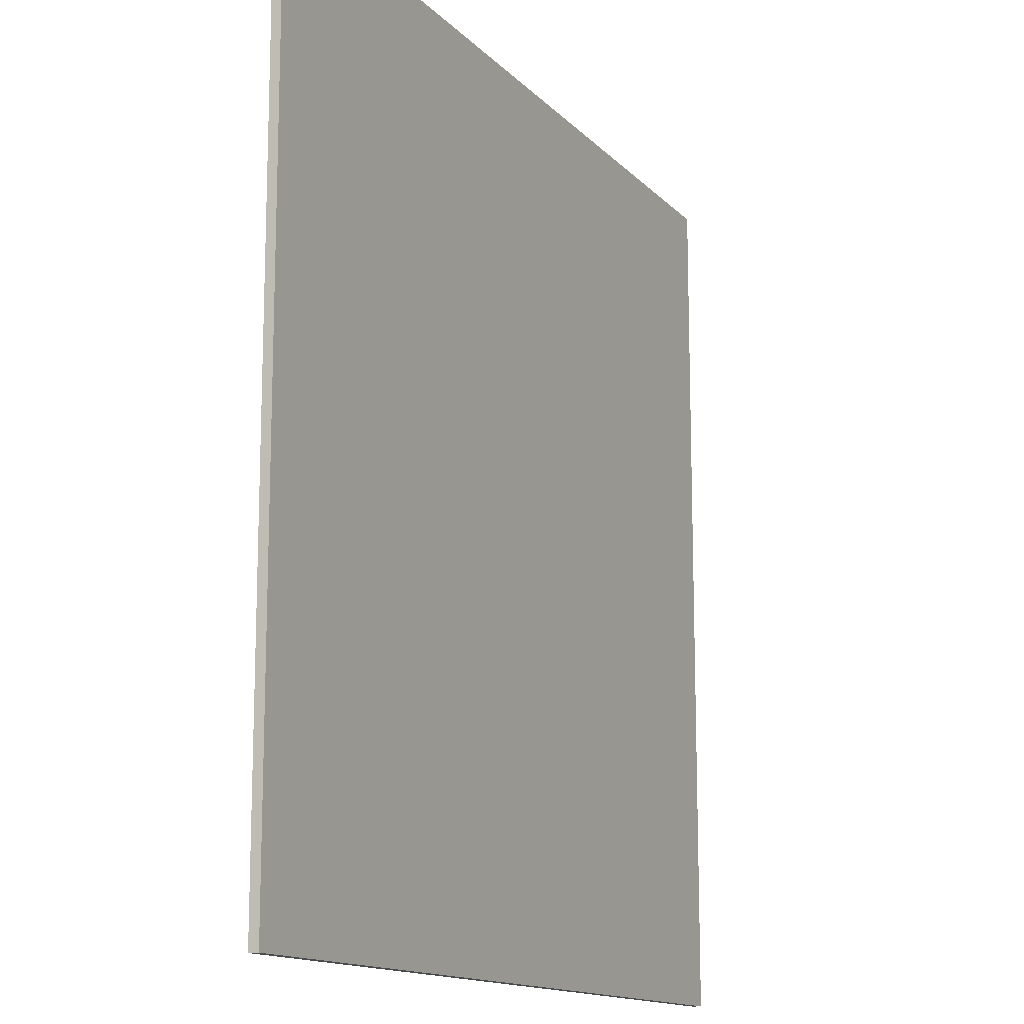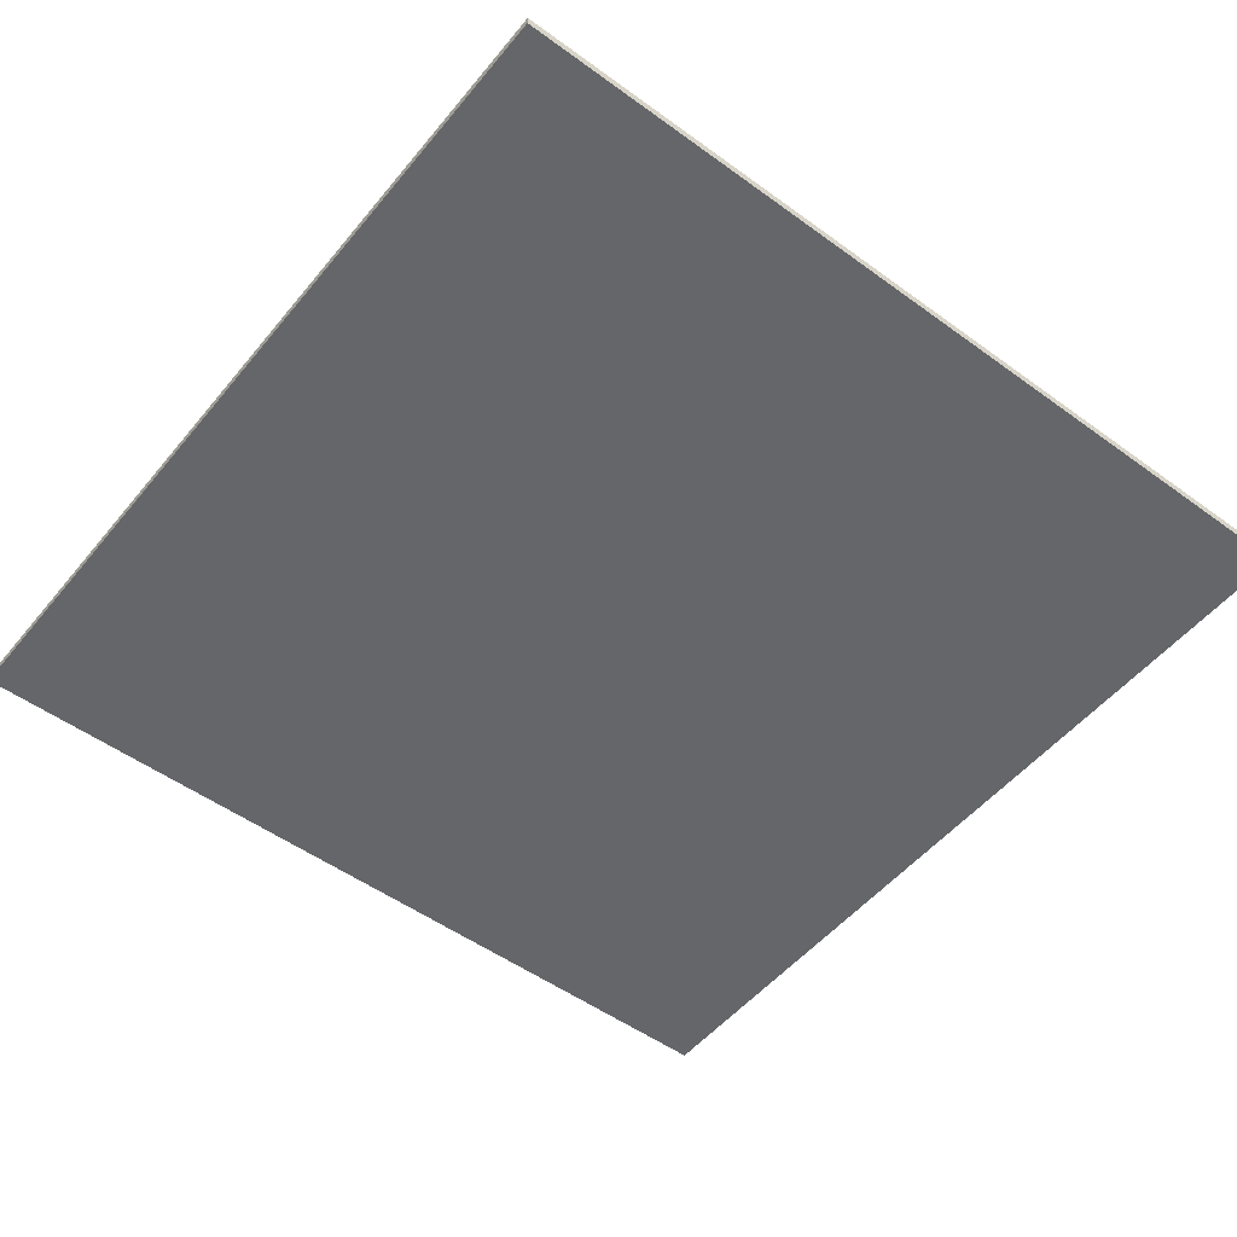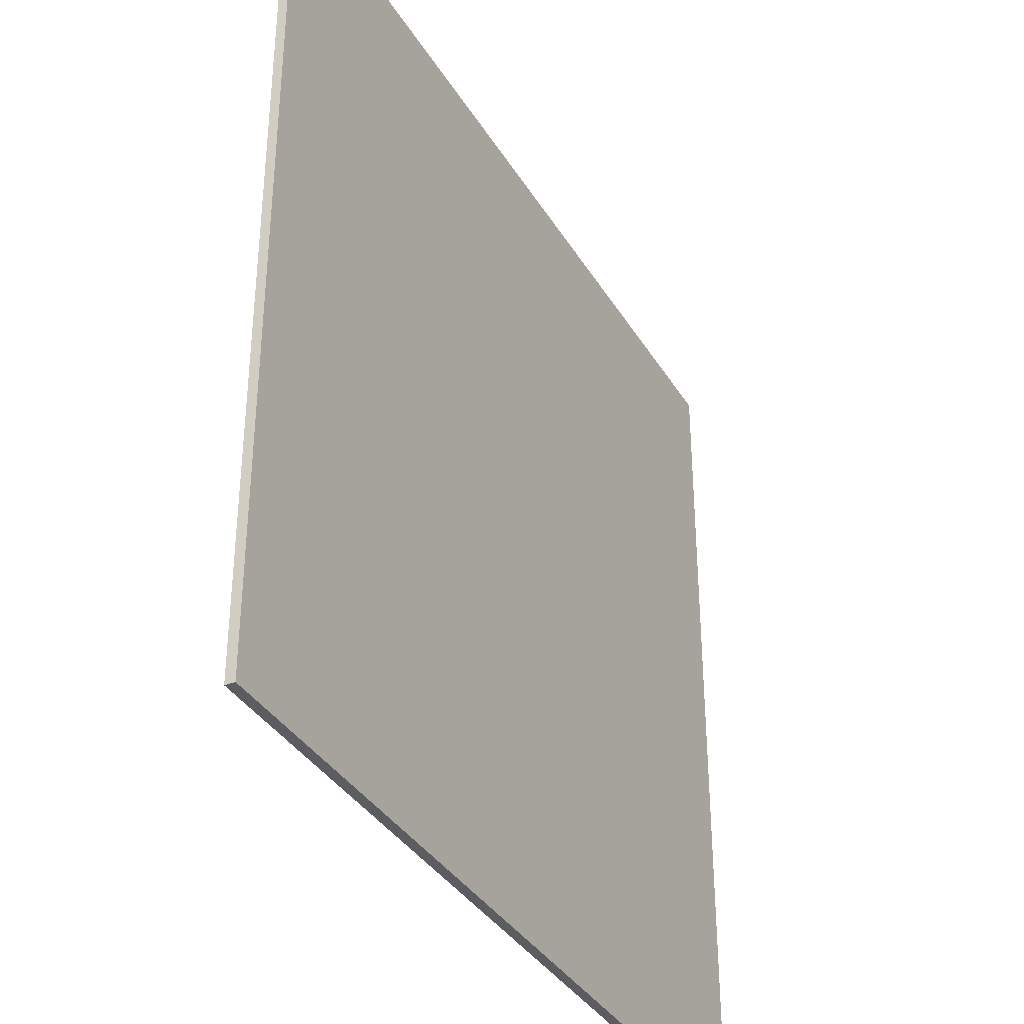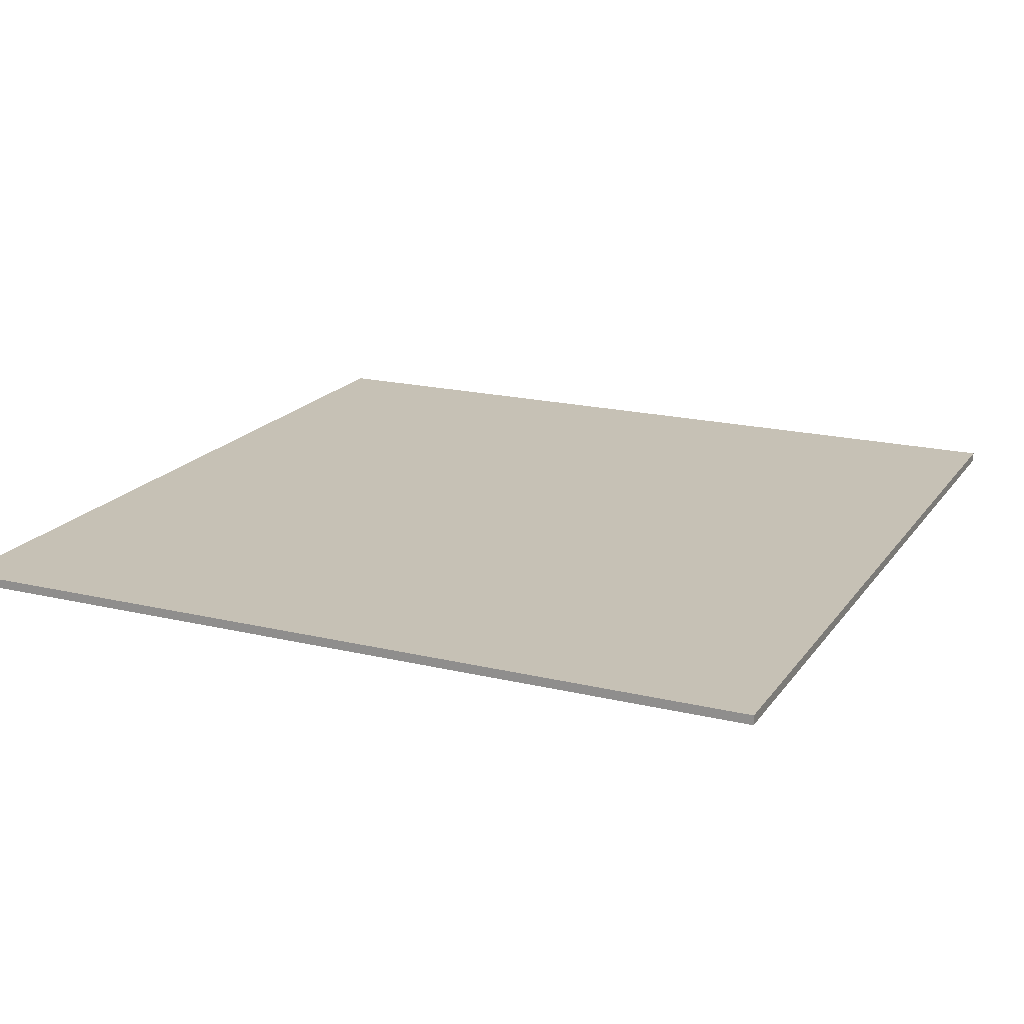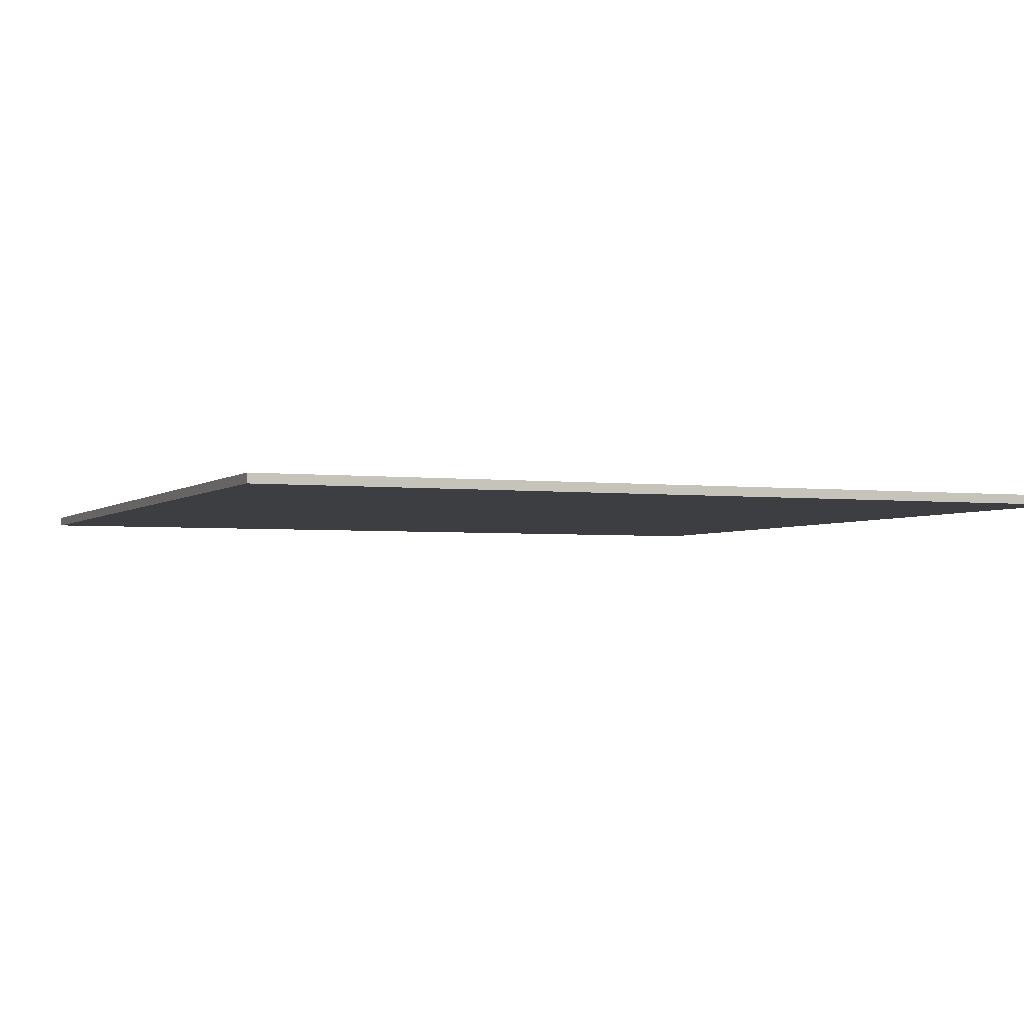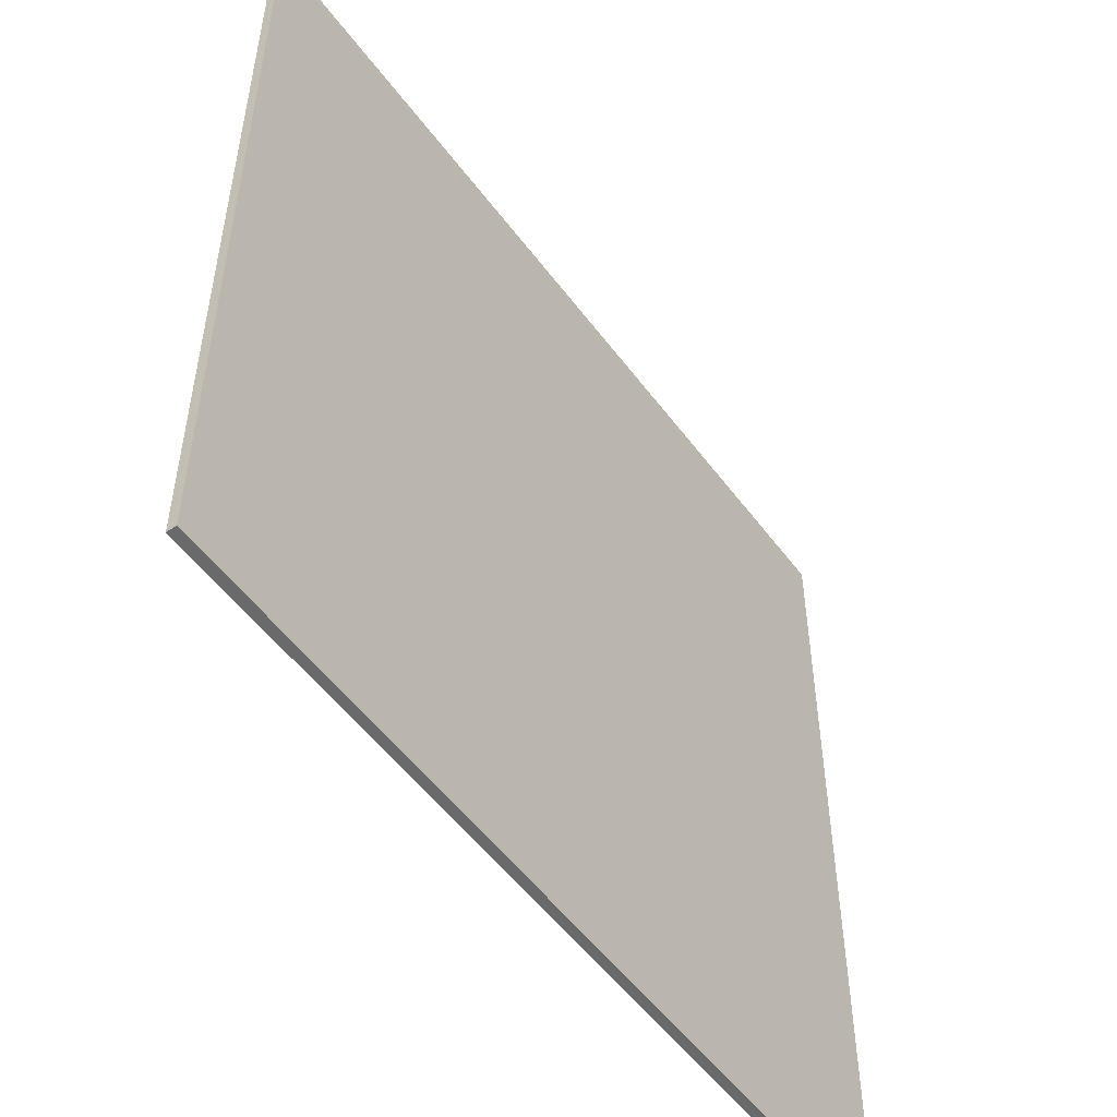
<metadata>
{"format":"obj","ext":"obj","renderer":"f3d","projection":"perspective","resolution":1024,"background":"white","views":[{"elev":-13.9,"azim":-63.7,"up":"+Z"},{"elev":-51.7,"azim":-38.2,"up":"+Y"},{"elev":-36.3,"azim":-62.5,"up":"+Z"},{"elev":18.7,"azim":24.6,"up":"+Y"},{"elev":-3.0,"azim":-22.8,"up":"+Y"},{"elev":-52.9,"azim":-54.3,"up":"+Z"}]}
</metadata>
<code>
v 0.57 0 0.57
v 0.57 0 -0.57
v -0.57 0 -0.57
v -0.57 0 0.57
v -0.57 -0.0125 0.57
v 0.57 -0.0125 0.57
v 0.57 0 0.57
v -0.57 0 0.57
v -0.57 -0.0125 -0.57
v -0.57 -0.0125 0.57
v -0.57 0 0.57
v -0.57 0 -0.57
v 0.57 -0.0125 -0.57
v -0.57 -0.0125 -0.57
v -0.57 0 -0.57
v 0.57 0 -0.57
v 0.57 -0.0125 0.57
v 0.57 -0.0125 -0.57
v 0.57 0 -0.57
v 0.57 0 0.57
v 0.2275 -0.0125 -0.0576
v 0.1162 -0.0125 -0.1411
v 0.3302 -0.0125 -0.3168
v -0.1478 -0.0125 0.1373
v -0.3235 -0.0125 0.1373
v -0.2102 -0.0125 -0.1728
v -0.096 -0.0125 -0.0816
v 0.3293 -0.0125 0.09408
v 0.2947 -0.0125 0.01728
v 0.3302 -0.0125 -0.3168
v 0.2947 -0.0125 0.01728
v 0.2275 -0.0125 -0.0576
v 0.3302 -0.0125 -0.3168
v 0.3408 -0.0125 0.48
v 0.01536 -0.0125 0.48
v 0.1488 -0.0125 0.4598
v 0.3408 -0.0125 0.48
v 0.2525 -0.0125 0.3984
v 0.3187 -0.0125 0.3043
v -0.1075 -0.0125 0.2736
v -0.1373 -0.0125 0.2179
v 0.00288 -0.0125 0.3197
v -0.06048 -0.0125 0.3082
v 0.3408 -0.0125 0.48
v 0.1488 -0.0125 0.4598
v 0.2525 -0.0125 0.3984
v 0.3408 -0.0125 0.48
v 0.3187 -0.0125 0.3043
v 0.3408 -0.0125 0.1843
v -0.3408 -0.0125 0.48
v -0.1286 -0.0125 0.4579
v 0.01536 -0.0125 0.48
v 0.3408 -0.0125 -0.48
v 0.3408 -0.0125 0.1843
v 0.3293 -0.0125 0.09408
v 0.3302 -0.0125 -0.3168
v 0.3408 -0.0125 -0.48
v 0.3302 -0.0125 -0.3168
v 0.3302 -0.0125 -0.48
v -0.1046 -0.0125 -0.3168
v 0.3302 -0.0125 -0.3168
v 0.03936 -0.0125 -0.193
v -0.06048 -0.0125 -0.265
v -0.3254 -0.0125 -0.361
v -0.3235 -0.0125 0.1373
v -0.3408 -0.0125 0.48
v -0.3408 -0.0125 -0.48
v -0.3408 -0.0125 0.48
v -0.3235 -0.0125 0.1373
v -0.3014 -0.0125 0.2822
v -0.3254 -0.0125 -0.361
v -0.2842 -0.0125 -0.2621
v -0.3235 -0.0125 0.1373
v 0.1344 -0.0125 0.1258
v -0.1373 -0.0125 0.2179
v -0.1478 -0.0125 0.1373
v 0.1008 -0.0125 0.07104
v -0.096 -0.0125 -0.0816
v -0.0336 -0.0125 -0.0432
v 0.1008 -0.0125 0.07104
v -0.1478 -0.0125 0.1373
v -0.3408 -0.0125 0.48
v -0.3014 -0.0125 0.2822
v -0.2736 -0.0125 0.3408
v -0.3408 -0.0125 0.48
v -0.2736 -0.0125 0.3408
v -0.2352 -0.0125 0.3898
v -0.2842 -0.0125 -0.2621
v -0.2102 -0.0125 -0.1728
v -0.3235 -0.0125 0.1373
v 0.1162 -0.0125 -0.1411
v 0.03936 -0.0125 -0.193
v 0.3302 -0.0125 -0.3168
v -0.3408 -0.0125 0.48
v -0.2352 -0.0125 0.3898
v -0.1872 -0.0125 0.4291
v 0.1459 -0.0125 0.1805
v 0.00288 -0.0125 0.3197
v -0.1373 -0.0125 0.2179
v 0.1344 -0.0125 0.1258
v 0.1075 -0.0125 0.2822
v 0.0624 -0.0125 0.3101
v 0.1459 -0.0125 0.1805
v 0.1363 -0.0125 0.2371
v 0.1459 -0.0125 0.1805
v 0.0624 -0.0125 0.3101
v 0.00288 -0.0125 0.3197
v -0.3408 -0.0125 0.48
v -0.1872 -0.0125 0.4291
v -0.1286 -0.0125 0.4579
v -0.2842 -0.0125 -0.2621
v -0.3254 -0.0125 -0.361
v -0.3408 -0.0125 -0.48
v -0.1046 -0.0125 -0.3168
v -0.0336 -0.0125 -0.0432
v 0.1162 -0.0125 -0.1411
v 0.2275 -0.0125 -0.0576
v 0.1008 -0.0125 0.07104
v -0.1286 -0.0125 0.4579
v -0.1872 -0.0125 0.4291
v -0.1075 -0.0125 0.2736
v -0.06048 -0.0125 0.3082
v 0.2275 -0.0125 -0.0576
v 0.2947 -0.0125 0.01728
v 0.1344 -0.0125 0.1258
v 0.1008 -0.0125 0.07104
v 0.1075 -0.0125 0.2822
v 0.1363 -0.0125 0.2371
v 0.3187 -0.0125 0.3043
v 0.2525 -0.0125 0.3984
v -0.096 -0.0125 -0.0816
v -0.2102 -0.0125 -0.1728
v -0.1046 -0.0125 -0.3168
v -0.06048 -0.0125 -0.265
v 0.1344 -0.0125 0.1258
v 0.2947 -0.0125 0.01728
v 0.3293 -0.0125 0.09408
v 0.1344 -0.0125 0.1258
v 0.3293 -0.0125 0.09408
v 0.3408 -0.0125 0.1843
v 0.1459 -0.0125 0.1805
v 0.1459 -0.0125 0.1805
v 0.3408 -0.0125 0.1843
v 0.3187 -0.0125 0.3043
v 0.1363 -0.0125 0.2371
v 0.00288 -0.0125 0.3197
v 0.01536 -0.0125 0.48
v -0.1286 -0.0125 0.4579
v -0.06048 -0.0125 0.3082
v -0.0336 -0.0125 -0.0432
v -0.096 -0.0125 -0.0816
v -0.06048 -0.0125 -0.265
v 0.03936 -0.0125 -0.193
v -0.1046 -0.0125 -0.3168
v -0.3408 -0.0125 -0.48
v 0.3302 -0.0125 -0.48
v 0.3302 -0.0125 -0.3168
v -0.0336 -0.0125 -0.0432
v 0.03936 -0.0125 -0.193
v 0.1162 -0.0125 -0.1411
v -0.3014 -0.0125 0.2822
v -0.3235 -0.0125 0.1373
v -0.1478 -0.0125 0.1373
v -0.1373 -0.0125 0.2179
v -0.1075 -0.0125 0.2736
v -0.2736 -0.0125 0.3408
v -0.3014 -0.0125 0.2822
v -0.1373 -0.0125 0.2179
v 0.00288 -0.0125 0.3197
v 0.0624 -0.0125 0.3101
v 0.1488 -0.0125 0.4598
v 0.01536 -0.0125 0.48
v 0.2525 -0.0125 0.3984
v 0.1488 -0.0125 0.4598
v 0.0624 -0.0125 0.3101
v 0.1075 -0.0125 0.2822
v -0.2736 -0.0125 0.3408
v -0.1075 -0.0125 0.2736
v -0.1872 -0.0125 0.4291
v -0.2352 -0.0125 0.3898
v -0.2842 -0.0125 -0.2621
v -0.1046 -0.0125 -0.3168
v -0.2102 -0.0125 -0.1728
v -0.3408 -0.0125 -0.48
v -0.3408 -0.0125 0.48
v -0.57 -0.0125 0.57
v -0.57 -0.0125 -0.57
v 0.3408 -0.0125 0.48
v 0.3408 -0.0125 -0.48
v 0.57 -0.0125 -0.57
v 0.57 -0.0125 0.57
v 0.57 -0.0125 0.57
v -0.57 -0.0125 0.57
v -0.3408 -0.0125 0.48
v 0.3408 -0.0125 0.48
v -0.57 -0.0125 -0.57
v 0.57 -0.0125 -0.57
v 0.3408 -0.0125 -0.48
v -0.3408 -0.0125 -0.48
g mesh59491
f 1 2 3
f 3 4 1
f 5 6 7
f 7 8 5
f 9 10 11
f 11 12 9
f 13 14 15
f 15 16 13
f 17 18 19
f 19 20 17
g mesh59493
f 21 22 23
f 24 25 26
f 26 27 24
f 28 29 30
f 31 32 33
f 34 35 36
f 37 38 39
f 40 41 42
f 42 43 40
f 44 45 46
f 47 48 49
f 50 51 52
f 53 54 55
f 55 56 53
f 57 58 59
f 60 61 62
f 62 63 60
f 64 65 66
f 66 67 64
f 68 69 70
f 71 72 73
f 74 75 76
f 76 77 74
f 78 79 80
f 80 81 78
f 82 83 84
f 85 86 87
f 88 89 90
f 91 92 93
f 94 95 96
f 97 98 99
f 99 100 97
f 101 102 103
f 103 104 101
f 105 106 107
f 108 109 110
g mesh59494
f 111 112 113
f 113 114 111
f 115 116 117
f 117 118 115
f 119 120 121
f 121 122 119
f 123 124 125
f 125 126 123
f 127 128 129
f 129 130 127
f 131 132 133
f 133 134 131
f 135 136 137
f 138 139 140
f 140 141 138
f 142 143 144
f 144 145 142
f 146 147 148
f 148 149 146
f 150 151 152
f 152 153 150
f 154 155 156
f 156 157 154
f 158 159 160
f 161 162 163
f 163 164 161
f 165 166 167
f 167 168 165
f 169 170 171
f 171 172 169
f 173 174 175
f 175 176 173
f 177 178 179
f 179 180 177
f 181 182 183
f 184 185 186
f 186 187 184
f 188 189 190
f 190 191 188
f 192 193 194
f 194 195 192
f 196 197 198
f 198 199 196

</code>
